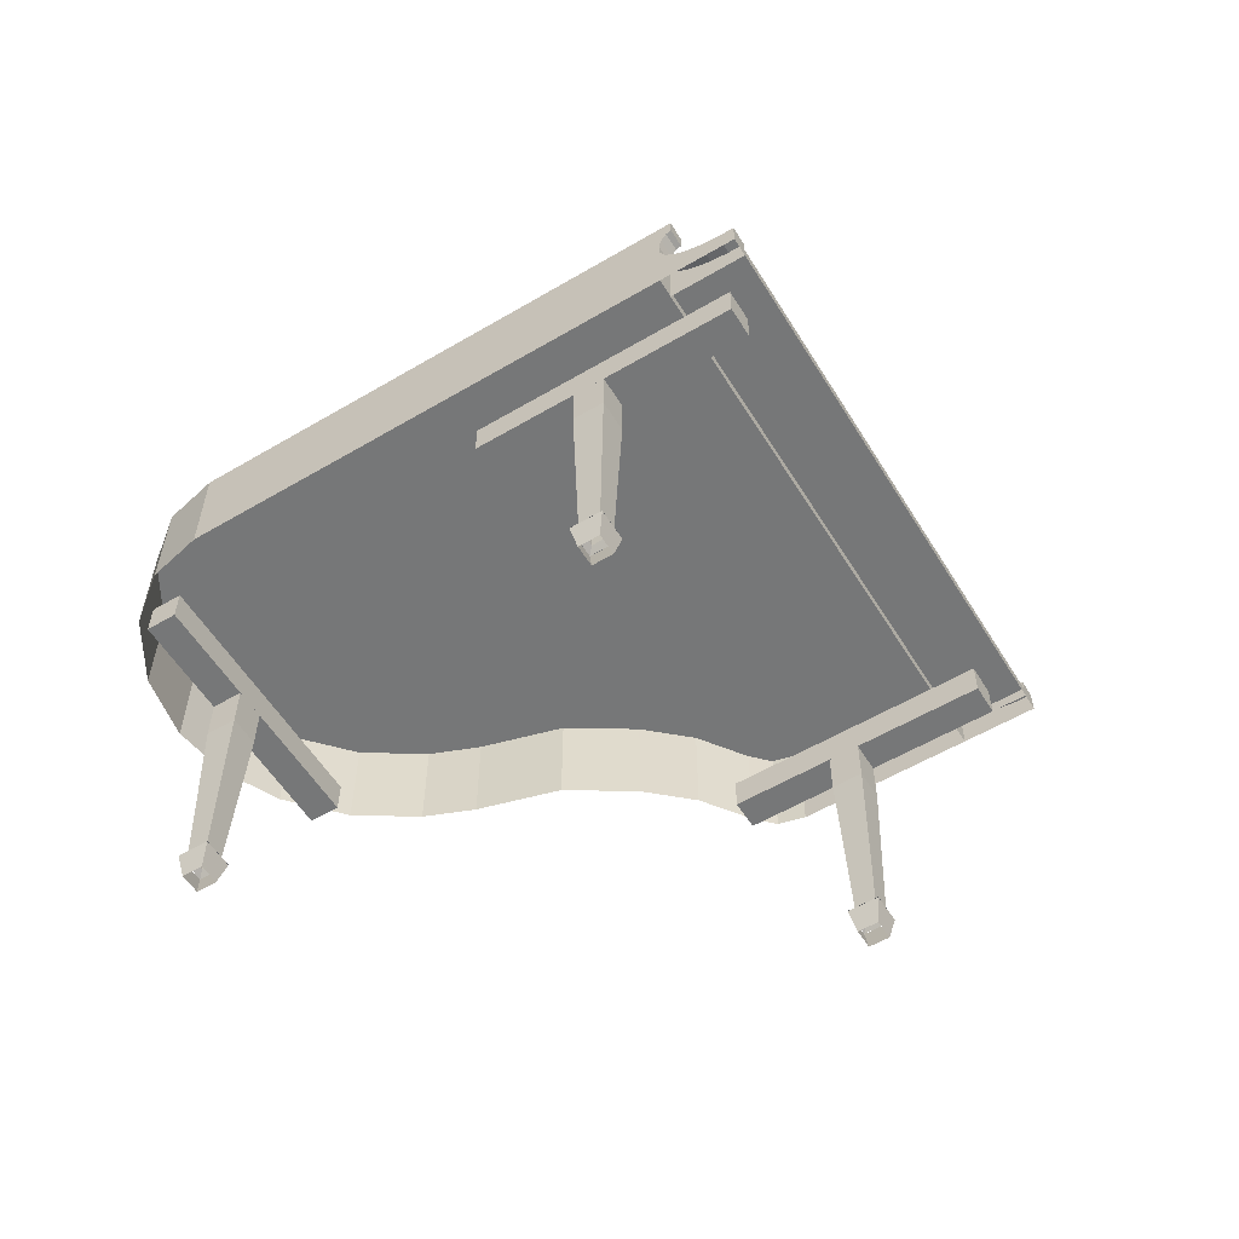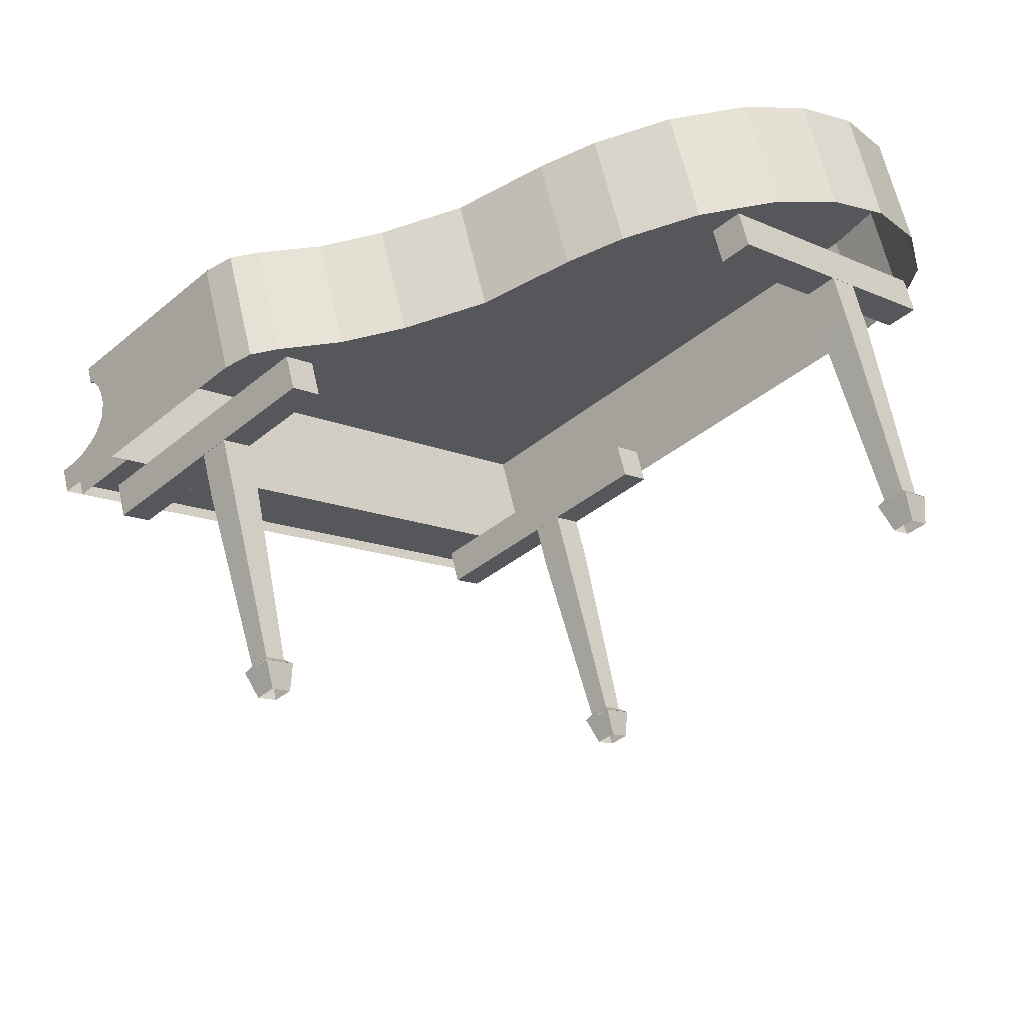
<metadata>
{"format":"obj","ext":"obj","renderer":"f3d","projection":"perspective","resolution":1024,"background":"white","views":[{"elev":-57.0,"azim":-13.5,"up":"+Z"},{"elev":64.8,"azim":167.1,"up":"+Y"}]}
</metadata>
<code>
v -0.04312 -0.2538 -0.3499
v -0.02605 -0.2794 -0.3799
v -0.04312 -0.2624 -0.3799
v -0.01751 -0.2794 -0.3499
v -0.04312 -0.305 -0.3499
v -0.0602 -0.2794 -0.3799
v -0.04312 -0.2965 -0.3799
v -0.06873 -0.2794 -0.3499
v -0.01751 -0.2794 -0.3495
v -0.04312 -0.2965 -0.3436
v -0.04312 -0.305 -0.3495
v -0.02605 -0.2794 -0.3436
v -0.04312 -0.2624 -0.3436
v -0.06873 -0.2794 -0.3495
v -0.0602 -0.2794 -0.3436
v -0.04312 -0.2538 -0.3495
v -0.04312 -0.2538 -0.1356
v -0.01751 -0.2794 -0.1356
v -0.04312 -0.305 -0.1356
v -0.06873 -0.2794 -0.1356
v -0.04312 -0.305 -0.08408
v -0.01751 -0.2794 -0.08408
v -0.04312 -0.2538 -0.08408
v -0.06873 -0.2794 -0.08408
v 0.05292 -0.4694 -0.01768
v -0.008974 -0.4075 -0.04484
v 0.05292 -0.4694 -0.04484
v 0.04011 -0.4566 -0.01768
v -0.004706 -0.4118 0.009487
v -0.008974 -0.4075 0.02458
v 0.001697 -0.4182 0.0004326
v 0.0081 -0.4246 -0.005604
v 0.01237 -0.4288 -0.008622
v 0.02517 -0.4416 -0.01466
v 0.001697 -0.4182 0.07891
v -0.008974 -0.4075 0.0608
v 0.001697 -0.4182 0.0608
v -0.008974 -0.4075 0.07891
v -0.002572 -0.4139 0.05778
v -0.008974 -0.4075 0.04872
v -0.00684 -0.4096 0.04872
v -0.008974 -0.4075 0.03665
v 0.005965 -0.3926 0.0608
v 0.0081 -0.3947 0.04872
v 0.005965 -0.3926 0.04872
v 0.01237 -0.399 0.05778
v 0.01664 -0.4032 0.0608
v 0.005965 -0.3926 0.07891
v 0.01664 -0.4032 0.07891
v 0.005965 -0.3926 0.03665
v 0.005965 -0.3926 -0.03126
v 0.01664 -0.4032 0.0004326
v 0.005965 -0.3926 -0.04484
v 0.01023 -0.3968 0.009487
v 0.005965 -0.3926 0.02458
v 0.04011 -0.4267 -0.01466
v 0.05505 -0.4416 -0.01768
v 0.02731 -0.4139 -0.008622
v 0.02304 -0.4096 -0.005604
v 0.06786 -0.4544 -0.04484
v 0.06786 -0.4544 -0.03126
v 0.06786 -0.4544 -0.01768
v 0.5182 0.02149 -0.01768
v 0.531 0.008682 -0.04484
v 0.4691 0.07057 -0.04484
v 0.531 0.008682 -0.01768
v 0.516 -0.006258 -0.01768
v 0.516 -0.006258 -0.04484
v 0.516 -0.006258 -0.03126
v 0.5032 0.006547 -0.01768
v 0.4542 0.05563 -0.04484
v 0.4648 0.04496 0.0004326
v 0.4542 0.05563 -0.03126
v 0.4584 0.05137 0.009487
v 0.4542 0.05563 0.02458
v 0.4712 0.03856 -0.005604
v 0.4755 0.03429 -0.008622
v 0.4883 0.02149 -0.01466
v 0.4648 0.04496 0.07891
v 0.4542 0.05563 0.0608
v 0.4648 0.04496 0.0608
v 0.4542 0.05563 0.07891
v 0.4606 0.04923 0.05778
v 0.4542 0.05563 0.04872
v 0.4563 0.0535 0.04872
v 0.4542 0.05563 0.03665
v 0.4691 0.07057 0.0608
v 0.4712 0.06844 0.04872
v 0.4691 0.07057 0.04872
v 0.4755 0.06417 0.05778
v 0.4798 0.0599 0.0608
v 0.4691 0.07057 0.07891
v 0.4798 0.0599 0.07891
v 0.4691 0.07057 0.03665
v 0.4734 0.06631 0.009487
v 0.4798 0.0599 0.0004326
v 0.4691 0.07057 0.02458
v 0.5032 0.03643 -0.01466
v 0.4904 0.04923 -0.008622
v 0.4862 0.0535 -0.005604
v 0.341 0.1303 -0.3495
v 0.3581 0.1047 -0.3436
v 0.3666 0.1047 -0.3495
v 0.341 0.1218 -0.3436
v 0.341 0.08765 -0.3436
v 0.3154 0.1047 -0.3495
v 0.341 0.07911 -0.3495
v 0.324 0.1047 -0.3436
v 0.341 0.07911 -0.3499
v 0.3581 0.1047 -0.3799
v 0.3666 0.1047 -0.3499
v 0.341 0.08765 -0.3799
v 0.341 0.1218 -0.3799
v 0.3154 0.1047 -0.3499
v 0.341 0.1303 -0.3499
v 0.324 0.1047 -0.3799
v 0.341 0.07911 -0.1356
v 0.3666 0.1047 -0.1356
v 0.3154 0.1047 -0.1356
v 0.341 0.1303 -0.1356
v 0.341 0.07911 -0.08408
v 0.3154 0.1047 -0.08408
v 0.341 0.1303 -0.08408
v 0.3666 0.1047 -0.08408
v -0.3446 0.2199 -0.08408
v -0.319 0.1943 -0.1356
v -0.3446 0.2199 -0.1356
v -0.319 0.1943 -0.08408
v -0.3702 0.1943 -0.1356
v -0.3702 0.1943 -0.08408
v -0.3446 0.1687 -0.08408
v -0.3446 0.1687 -0.1356
v -0.3446 0.2114 -0.3436
v -0.3617 0.1943 -0.3436
v -0.3276 0.1943 -0.3436
v -0.3446 0.1773 -0.3436
v -0.3446 0.2114 -0.3799
v -0.3702 0.1943 -0.3499
v -0.3446 0.2199 -0.3499
v -0.3617 0.1943 -0.3799
v -0.3446 0.1687 -0.3499
v -0.3276 0.1943 -0.3799
v -0.319 0.1943 -0.3499
v -0.3446 0.1773 -0.3799
v -0.3446 0.2199 -0.3495
v -0.319 0.1943 -0.3495
v -0.3702 0.1943 -0.3495
v -0.3446 0.1687 -0.3495
v 0.3218 0.2178 0.07891
v -0.4251 0.008682 0.07891
v 0.2934 0.235 0.07891
v 0.2631 0.2347 0.07891
v 0.1947 0.223 0.07891
v 0.1255 0.2264 0.07891
v 0.03649 0.2458 0.07891
v -0.05359 0.2963 0.07891
v -0.1125 0.3213 0.07891
v -0.1944 0.3388 0.07891
v -0.4602 0.06361 0.07891
v -0.469 0.1282 0.07891
v -0.2781 0.3347 0.07891
v -0.4489 0.2044 0.07891
v -0.346 0.3115 0.07891
v -0.4038 0.2691 0.07891
v -0.4251 0.008682 -0.04484
v -0.4602 0.06361 -0.04484
v -0.469 0.1282 -0.04484
v -0.4489 0.2044 -0.04484
v -0.4038 0.2691 -0.04484
v -0.346 0.3115 -0.04484
v -0.2781 0.3347 -0.04484
v -0.1944 0.3388 -0.04484
v -0.1125 0.3213 -0.04484
v -0.05359 0.2963 -0.04484
v 0.03649 0.2458 -0.04484
v 0.1255 0.2264 -0.04484
v 0.1947 0.223 -0.04484
v 0.2631 0.2347 -0.04484
v 0.2934 0.235 -0.04484
v 0.3218 0.2178 -0.04484
v -0.4557 0.109 -0.08408
v -0.238 0.3267 -0.04484
v -0.238 0.3267 -0.08408
v -0.4557 0.109 -0.04484
v -0.4299 0.0833 -0.04484
v -0.2122 0.301 -0.08408
v -0.2122 0.301 -0.04484
v -0.4299 0.0833 -0.08408
v 0.06353 -0.4118 -0.04484
v -0.1542 -0.1941 -0.08408
v 0.06353 -0.4118 -0.08408
v -0.1542 -0.1941 -0.04484
v -0.1284 -0.1684 -0.04484
v 0.08926 -0.3861 -0.08408
v -0.1284 -0.1684 -0.08408
v 0.08926 -0.3861 -0.04484
v 0.4477 -0.02766 -0.04484
v 0.23 0.19 -0.08408
v 0.4477 -0.02766 -0.08408
v 0.23 0.19 -0.04484
v 0.2557 0.2158 -0.04484
v 0.4734 -0.001929 -0.08408
v 0.2557 0.2158 -0.08408
v 0.4734 -0.001929 -0.04484
f 1 2 3
f 1 2 3
f 1 2 3
f 2 1 4
f 2 1 4
f 2 1 4
f 5 6 7
f 5 6 7
f 5 6 7
f 6 5 8
f 6 5 8
f 6 5 8
f 3 8 1
f 3 8 1
f 3 8 1
f 8 3 6
f 8 3 6
f 8 3 6
f 5 2 4
f 5 2 4
f 5 2 4
f 2 5 7
f 2 5 7
f 2 5 7
f 9 10 11
f 9 10 11
f 9 10 11
f 10 9 12
f 10 9 12
f 10 9 12
f 13 14 15
f 13 14 15
f 13 14 15
f 14 13 16
f 14 13 16
f 14 13 16
f 10 14 11
f 10 14 11
f 10 14 11
f 14 10 15
f 14 10 15
f 14 10 15
f 16 12 9
f 16 12 9
f 16 12 9
f 12 16 13
f 12 16 13
f 12 16 13
f 17 12 13
f 17 12 13
f 17 12 13
f 12 17 18
f 12 17 18
f 12 17 18
f 19 15 10
f 19 15 10
f 19 15 10
f 15 19 20
f 15 19 20
f 15 19 20
f 13 20 17
f 13 20 17
f 13 20 17
f 20 13 15
f 20 13 15
f 20 13 15
f 19 12 18
f 19 12 18
f 19 12 18
f 12 19 10
f 12 19 10
f 12 19 10
f 21 18 22
f 21 18 22
f 21 18 22
f 18 21 19
f 18 21 19
f 18 21 19
f 20 23 17
f 20 23 17
f 20 23 17
f 23 20 24
f 23 20 24
f 23 20 24
f 21 20 19
f 21 20 19
f 21 20 19
f 20 21 24
f 20 21 24
f 20 21 24
f 23 18 17
f 23 18 17
f 23 18 17
f 18 23 22
f 18 23 22
f 18 23 22
f 25 26 27
f 25 26 27
f 25 26 27
f 26 25 28
f 26 25 28
f 26 25 28
f 26 29 30
f 26 29 30
f 26 29 30
f 29 26 31
f 29 26 31
f 29 26 31
f 26 32 31
f 26 32 31
f 26 32 31
f 32 26 33
f 32 26 33
f 32 26 33
f 26 34 33
f 26 34 33
f 26 34 33
f 34 26 28
f 34 26 28
f 34 26 28
f 35 36 37
f 35 36 37
f 35 36 37
f 36 35 38
f 36 35 38
f 36 35 38
f 36 39 37
f 36 39 37
f 36 39 37
f 39 40 41
f 39 40 41
f 39 40 41
f 40 39 36
f 40 39 36
f 40 39 36
f 40 42 41
f 40 42 41
f 40 42 41
f 43 44 45
f 43 44 45
f 43 44 45
f 44 43 46
f 44 43 46
f 44 43 46
f 47 46 43
f 47 46 43
f 47 46 43
f 48 47 43
f 48 47 43
f 48 47 43
f 47 48 49
f 47 48 49
f 47 48 49
f 44 50 45
f 44 50 45
f 44 50 45
f 51 52 53
f 51 52 53
f 51 52 53
f 52 51 54
f 52 51 54
f 52 51 54
f 54 51 55
f 54 51 55
f 54 51 55
f 53 56 57
f 53 56 57
f 53 56 57
f 56 53 58
f 56 53 58
f 56 53 58
f 53 59 58
f 53 59 58
f 53 59 58
f 59 53 52
f 59 53 52
f 59 53 52
f 57 60 53
f 57 60 53
f 57 60 53
f 60 57 61
f 60 57 61
f 60 57 61
f 61 57 62
f 61 57 62
f 61 57 62
f 25 61 62
f 25 61 62
f 25 61 62
f 61 25 60
f 61 25 60
f 61 25 60
f 60 25 27
f 60 25 27
f 60 25 27
f 57 25 62
f 57 25 62
f 57 25 62
f 25 57 28
f 25 57 28
f 25 57 28
f 35 47 49
f 35 47 49
f 35 47 49
f 47 35 37
f 47 35 37
f 47 35 37
f 49 38 35
f 49 38 35
f 49 38 35
f 38 49 48
f 38 49 48
f 38 49 48
f 56 28 57
f 56 28 57
f 56 28 57
f 28 56 34
f 28 56 34
f 28 56 34
f 58 34 56
f 58 34 56
f 58 34 56
f 34 58 33
f 34 58 33
f 34 58 33
f 52 32 59
f 52 32 59
f 52 32 59
f 32 52 31
f 32 52 31
f 32 52 31
f 59 33 58
f 59 33 58
f 59 33 58
f 33 59 32
f 33 59 32
f 33 59 32
f 29 52 54
f 29 52 54
f 29 52 54
f 52 29 31
f 52 29 31
f 52 29 31
f 30 54 55
f 30 54 55
f 30 54 55
f 54 30 29
f 54 30 29
f 54 30 29
f 41 50 44
f 41 50 44
f 41 50 44
f 50 41 42
f 50 41 42
f 50 41 42
f 39 44 46
f 39 44 46
f 39 44 46
f 44 39 41
f 44 39 41
f 44 39 41
f 39 47 37
f 39 47 37
f 39 47 37
f 47 39 46
f 47 39 46
f 47 39 46
f 63 64 65
f 63 64 65
f 63 64 65
f 64 63 66
f 64 63 66
f 64 63 66
f 67 64 66
f 67 64 66
f 67 64 66
f 64 67 68
f 64 67 68
f 64 67 68
f 68 67 69
f 68 67 69
f 68 67 69
f 63 67 66
f 63 67 66
f 63 67 66
f 67 63 70
f 67 63 70
f 67 63 70
f 69 71 68
f 69 71 68
f 69 71 68
f 71 69 70
f 71 69 70
f 71 69 70
f 70 69 67
f 70 69 67
f 70 69 67
f 72 73 71
f 72 73 71
f 72 73 71
f 73 72 74
f 73 72 74
f 73 72 74
f 73 74 75
f 73 74 75
f 73 74 75
f 71 76 72
f 71 76 72
f 71 76 72
f 76 71 77
f 76 71 77
f 76 71 77
f 71 78 77
f 71 78 77
f 71 78 77
f 78 71 70
f 78 71 70
f 78 71 70
f 79 80 81
f 79 80 81
f 79 80 81
f 80 79 82
f 80 79 82
f 80 79 82
f 80 83 81
f 80 83 81
f 80 83 81
f 83 84 85
f 83 84 85
f 83 84 85
f 84 83 80
f 84 83 80
f 84 83 80
f 84 86 85
f 84 86 85
f 84 86 85
f 87 88 89
f 87 88 89
f 87 88 89
f 88 87 90
f 88 87 90
f 88 87 90
f 91 90 87
f 91 90 87
f 91 90 87
f 92 91 87
f 92 91 87
f 92 91 87
f 91 92 93
f 91 92 93
f 91 92 93
f 88 94 89
f 88 94 89
f 88 94 89
f 65 95 96
f 65 95 96
f 65 95 96
f 95 65 97
f 95 65 97
f 95 65 97
f 65 98 63
f 65 98 63
f 65 98 63
f 98 65 99
f 98 65 99
f 98 65 99
f 65 100 99
f 65 100 99
f 65 100 99
f 100 65 96
f 100 65 96
f 100 65 96
f 79 91 93
f 79 91 93
f 79 91 93
f 91 79 81
f 91 79 81
f 91 79 81
f 92 79 93
f 92 79 93
f 92 79 93
f 79 92 82
f 79 92 82
f 79 92 82
f 63 78 70
f 63 78 70
f 63 78 70
f 78 63 98
f 78 63 98
f 78 63 98
f 98 77 78
f 98 77 78
f 98 77 78
f 77 98 99
f 77 98 99
f 77 98 99
f 100 72 76
f 100 72 76
f 100 72 76
f 72 100 96
f 72 100 96
f 72 100 96
f 100 77 99
f 100 77 99
f 100 77 99
f 77 100 76
f 77 100 76
f 77 100 76
f 74 96 95
f 74 96 95
f 74 96 95
f 96 74 72
f 96 74 72
f 96 74 72
f 75 95 97
f 75 95 97
f 75 95 97
f 95 75 74
f 95 75 74
f 95 75 74
f 85 94 88
f 85 94 88
f 85 94 88
f 94 85 86
f 94 85 86
f 94 85 86
f 83 88 90
f 83 88 90
f 83 88 90
f 88 83 85
f 88 83 85
f 88 83 85
f 81 90 91
f 81 90 91
f 81 90 91
f 90 81 83
f 90 81 83
f 90 81 83
f 101 102 103
f 101 102 103
f 101 102 103
f 102 101 104
f 102 101 104
f 102 101 104
f 105 106 107
f 105 106 107
f 105 106 107
f 106 105 108
f 106 105 108
f 106 105 108
f 101 108 104
f 101 108 104
f 101 108 104
f 108 101 106
f 108 101 106
f 108 101 106
f 103 105 107
f 103 105 107
f 103 105 107
f 105 103 102
f 105 103 102
f 105 103 102
f 109 110 111
f 109 110 111
f 109 110 111
f 110 109 112
f 110 109 112
f 110 109 112
f 113 114 115
f 113 114 115
f 113 114 115
f 114 113 116
f 114 113 116
f 114 113 116
f 109 116 112
f 109 116 112
f 109 116 112
f 116 109 114
f 116 109 114
f 116 109 114
f 115 110 113
f 115 110 113
f 115 110 113
f 110 115 111
f 110 115 111
f 110 115 111
f 117 102 118
f 117 102 118
f 117 102 118
f 102 117 105
f 102 117 105
f 102 117 105
f 104 119 120
f 104 119 120
f 104 119 120
f 119 104 108
f 119 104 108
f 119 104 108
f 117 108 105
f 117 108 105
f 117 108 105
f 108 117 119
f 108 117 119
f 108 117 119
f 120 102 104
f 120 102 104
f 120 102 104
f 102 120 118
f 102 120 118
f 102 120 118
f 121 119 117
f 121 119 117
f 121 119 117
f 119 121 122
f 119 121 122
f 119 121 122
f 119 123 120
f 119 123 120
f 119 123 120
f 123 119 122
f 123 119 122
f 123 119 122
f 123 118 120
f 123 118 120
f 123 118 120
f 118 123 124
f 118 123 124
f 118 123 124
f 121 118 124
f 121 118 124
f 121 118 124
f 118 121 117
f 118 121 117
f 118 121 117
f 61 68 69
f 61 68 69
f 61 68 69
f 68 61 60
f 68 61 60
f 68 61 60
f 73 61 69
f 73 61 69
f 73 61 69
f 61 73 51
f 61 73 51
f 61 73 51
f 125 126 127
f 125 126 127
f 125 126 127
f 126 125 128
f 126 125 128
f 126 125 128
f 129 125 127
f 129 125 127
f 129 125 127
f 125 129 130
f 125 129 130
f 125 129 130
f 131 129 132
f 131 129 132
f 131 129 132
f 129 131 130
f 129 131 130
f 129 131 130
f 131 126 128
f 131 126 128
f 131 126 128
f 126 131 132
f 126 131 132
f 126 131 132
f 133 129 127
f 133 129 127
f 133 129 127
f 129 133 134
f 129 133 134
f 129 133 134
f 132 135 126
f 132 135 126
f 132 135 126
f 135 132 136
f 135 132 136
f 135 132 136
f 132 134 136
f 132 134 136
f 132 134 136
f 134 132 129
f 134 132 129
f 134 132 129
f 127 135 133
f 127 135 133
f 127 135 133
f 135 127 126
f 135 127 126
f 135 127 126
f 137 138 139
f 137 138 139
f 137 138 139
f 138 137 140
f 138 137 140
f 138 137 140
f 141 142 143
f 141 142 143
f 141 142 143
f 142 141 144
f 142 141 144
f 142 141 144
f 141 140 144
f 141 140 144
f 141 140 144
f 140 141 138
f 140 141 138
f 140 141 138
f 139 142 137
f 139 142 137
f 139 142 137
f 142 139 143
f 142 139 143
f 142 139 143
f 145 135 146
f 145 135 146
f 145 135 146
f 135 145 133
f 135 145 133
f 135 145 133
f 136 147 148
f 136 147 148
f 136 147 148
f 147 136 134
f 147 136 134
f 147 136 134
f 135 148 146
f 135 148 146
f 135 148 146
f 148 135 136
f 148 135 136
f 148 135 136
f 145 134 133
f 145 134 133
f 145 134 133
f 134 145 147
f 134 145 147
f 134 145 147
f 149 82 92
f 149 82 92
f 149 82 92
f 82 149 48
f 82 149 48
f 82 149 48
f 48 149 38
f 48 149 38
f 48 149 38
f 38 149 150
f 38 149 150
f 38 149 150
f 150 149 151
f 150 149 151
f 150 149 151
f 150 151 152
f 150 151 152
f 150 151 152
f 150 152 153
f 150 152 153
f 150 152 153
f 150 153 154
f 150 153 154
f 150 153 154
f 150 154 155
f 150 154 155
f 150 154 155
f 150 155 156
f 150 155 156
f 150 155 156
f 150 156 157
f 150 156 157
f 150 156 157
f 150 157 158
f 150 157 158
f 150 157 158
f 150 158 159
f 150 158 159
f 150 158 159
f 159 158 160
f 159 158 160
f 159 158 160
f 160 158 161
f 160 158 161
f 160 158 161
f 160 161 162
f 160 161 162
f 160 161 162
f 162 161 163
f 162 161 163
f 162 161 163
f 162 163 164
f 162 163 164
f 162 163 164
f 30 165 26
f 30 165 26
f 30 165 26
f 165 30 150
f 165 30 150
f 165 30 150
f 150 30 42
f 150 30 42
f 150 30 42
f 150 42 40
f 150 42 40
f 150 42 40
f 150 40 36
f 150 40 36
f 150 40 36
f 150 36 38
f 150 36 38
f 150 36 38
f 150 166 165
f 150 166 165
f 150 166 165
f 166 150 159
f 166 150 159
f 166 150 159
f 167 162 168
f 167 162 168
f 167 162 168
f 162 167 160
f 162 167 160
f 162 167 160
f 168 164 169
f 168 164 169
f 168 164 169
f 164 168 162
f 164 168 162
f 164 168 162
f 169 163 170
f 169 163 170
f 169 163 170
f 163 169 164
f 163 169 164
f 163 169 164
f 170 161 171
f 170 161 171
f 170 161 171
f 161 170 163
f 161 170 163
f 161 170 163
f 171 158 172
f 171 158 172
f 171 158 172
f 158 171 161
f 158 171 161
f 158 171 161
f 158 173 172
f 158 173 172
f 158 173 172
f 173 158 157
f 173 158 157
f 173 158 157
f 157 174 173
f 157 174 173
f 157 174 173
f 174 157 156
f 174 157 156
f 174 157 156
f 156 175 174
f 156 175 174
f 156 175 174
f 175 156 155
f 175 156 155
f 175 156 155
f 155 176 175
f 155 176 175
f 155 176 175
f 176 155 154
f 176 155 154
f 176 155 154
f 154 177 176
f 154 177 176
f 154 177 176
f 177 154 153
f 177 154 153
f 177 154 153
f 177 152 178
f 177 152 178
f 177 152 178
f 152 177 153
f 152 177 153
f 152 177 153
f 178 151 179
f 178 151 179
f 178 151 179
f 151 178 152
f 151 178 152
f 151 178 152
f 151 180 179
f 151 180 179
f 151 180 179
f 180 151 149
f 180 151 149
f 180 151 149
f 149 65 180
f 149 65 180
f 149 65 180
f 65 149 87
f 65 149 87
f 65 149 87
f 87 149 92
f 87 149 92
f 87 149 92
f 159 167 166
f 159 167 166
f 159 167 166
f 167 159 160
f 167 159 160
f 167 159 160
f 82 87 92
f 82 87 92
f 82 87 92
f 87 82 65
f 87 82 65
f 87 82 65
f 65 82 71
f 65 82 71
f 65 82 71
f 71 82 48
f 71 82 48
f 71 82 48
f 71 48 53
f 71 48 53
f 71 48 53
f 53 48 38
f 53 48 38
f 53 48 38
f 53 38 26
f 53 38 26
f 53 38 26
f 26 38 36
f 26 38 36
f 26 38 36
f 26 36 40
f 26 36 40
f 26 36 40
f 26 40 42
f 26 40 42
f 26 40 42
f 26 42 30
f 26 42 30
f 26 42 30
f 181 182 183
f 181 182 183
f 181 182 183
f 182 181 184
f 182 181 184
f 182 181 184
f 185 186 187
f 185 186 187
f 185 186 187
f 186 185 188
f 186 185 188
f 186 185 188
f 185 181 188
f 185 181 188
f 185 181 188
f 181 185 184
f 181 185 184
f 181 185 184
f 182 185 187
f 182 185 187
f 182 185 187
f 185 182 184
f 185 182 184
f 185 182 184
f 182 186 183
f 182 186 183
f 182 186 183
f 186 182 187
f 186 182 187
f 186 182 187
f 181 186 188
f 181 186 188
f 181 186 188
f 186 181 183
f 186 181 183
f 186 181 183
f 189 190 191
f 189 190 191
f 189 190 191
f 190 189 192
f 190 189 192
f 190 189 192
f 193 194 195
f 193 194 195
f 193 194 195
f 194 193 196
f 194 193 196
f 194 193 196
f 196 192 189
f 196 192 189
f 196 192 189
f 192 196 193
f 192 196 193
f 192 196 193
f 189 194 196
f 189 194 196
f 189 194 196
f 194 189 191
f 194 189 191
f 194 189 191
f 190 193 195
f 190 193 195
f 190 193 195
f 193 190 192
f 193 190 192
f 193 190 192
f 190 194 191
f 190 194 191
f 190 194 191
f 194 190 195
f 194 190 195
f 194 190 195
f 197 198 199
f 197 198 199
f 197 198 199
f 198 197 200
f 198 197 200
f 198 197 200
f 201 202 203
f 201 202 203
f 201 202 203
f 202 201 204
f 202 201 204
f 202 201 204
f 198 201 203
f 198 201 203
f 198 201 203
f 201 198 200
f 201 198 200
f 201 198 200
f 201 197 204
f 201 197 204
f 201 197 204
f 197 201 200
f 197 201 200
f 197 201 200
f 198 202 199
f 198 202 199
f 198 202 199
f 202 198 203
f 202 198 203
f 202 198 203
f 197 202 204
f 197 202 204
f 197 202 204
f 202 197 199
f 202 197 199
f 202 197 199

</code>
